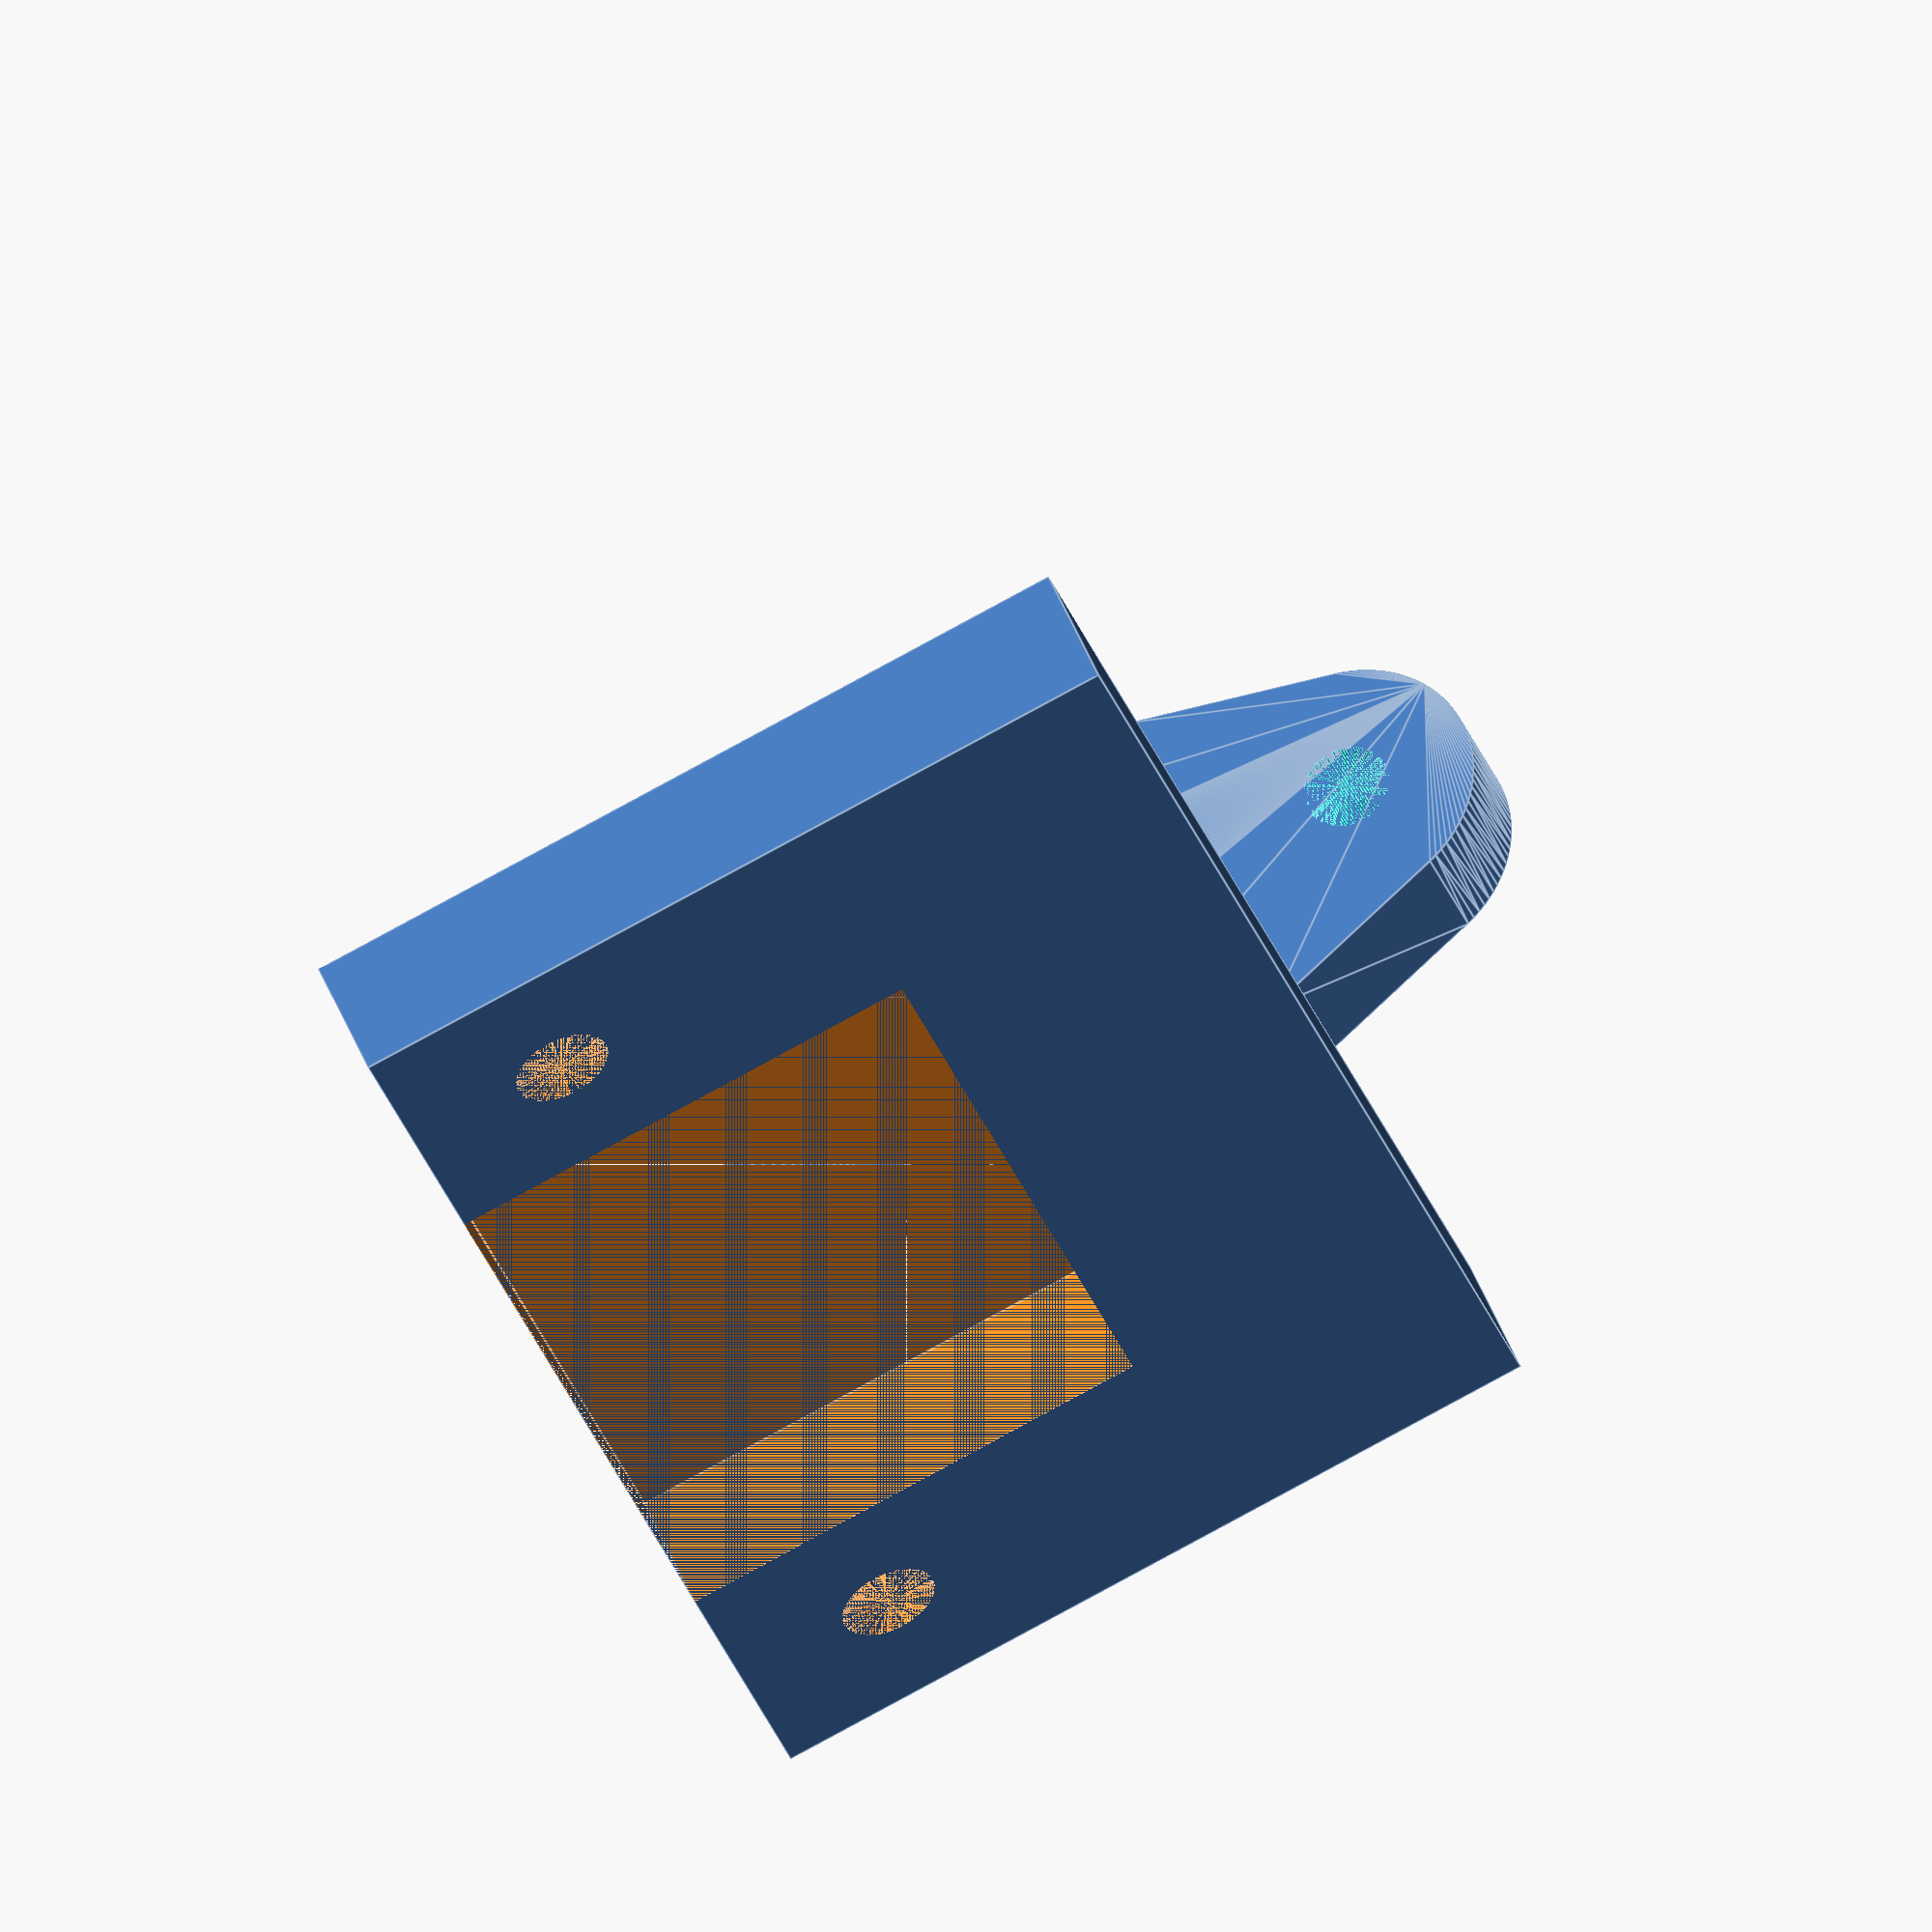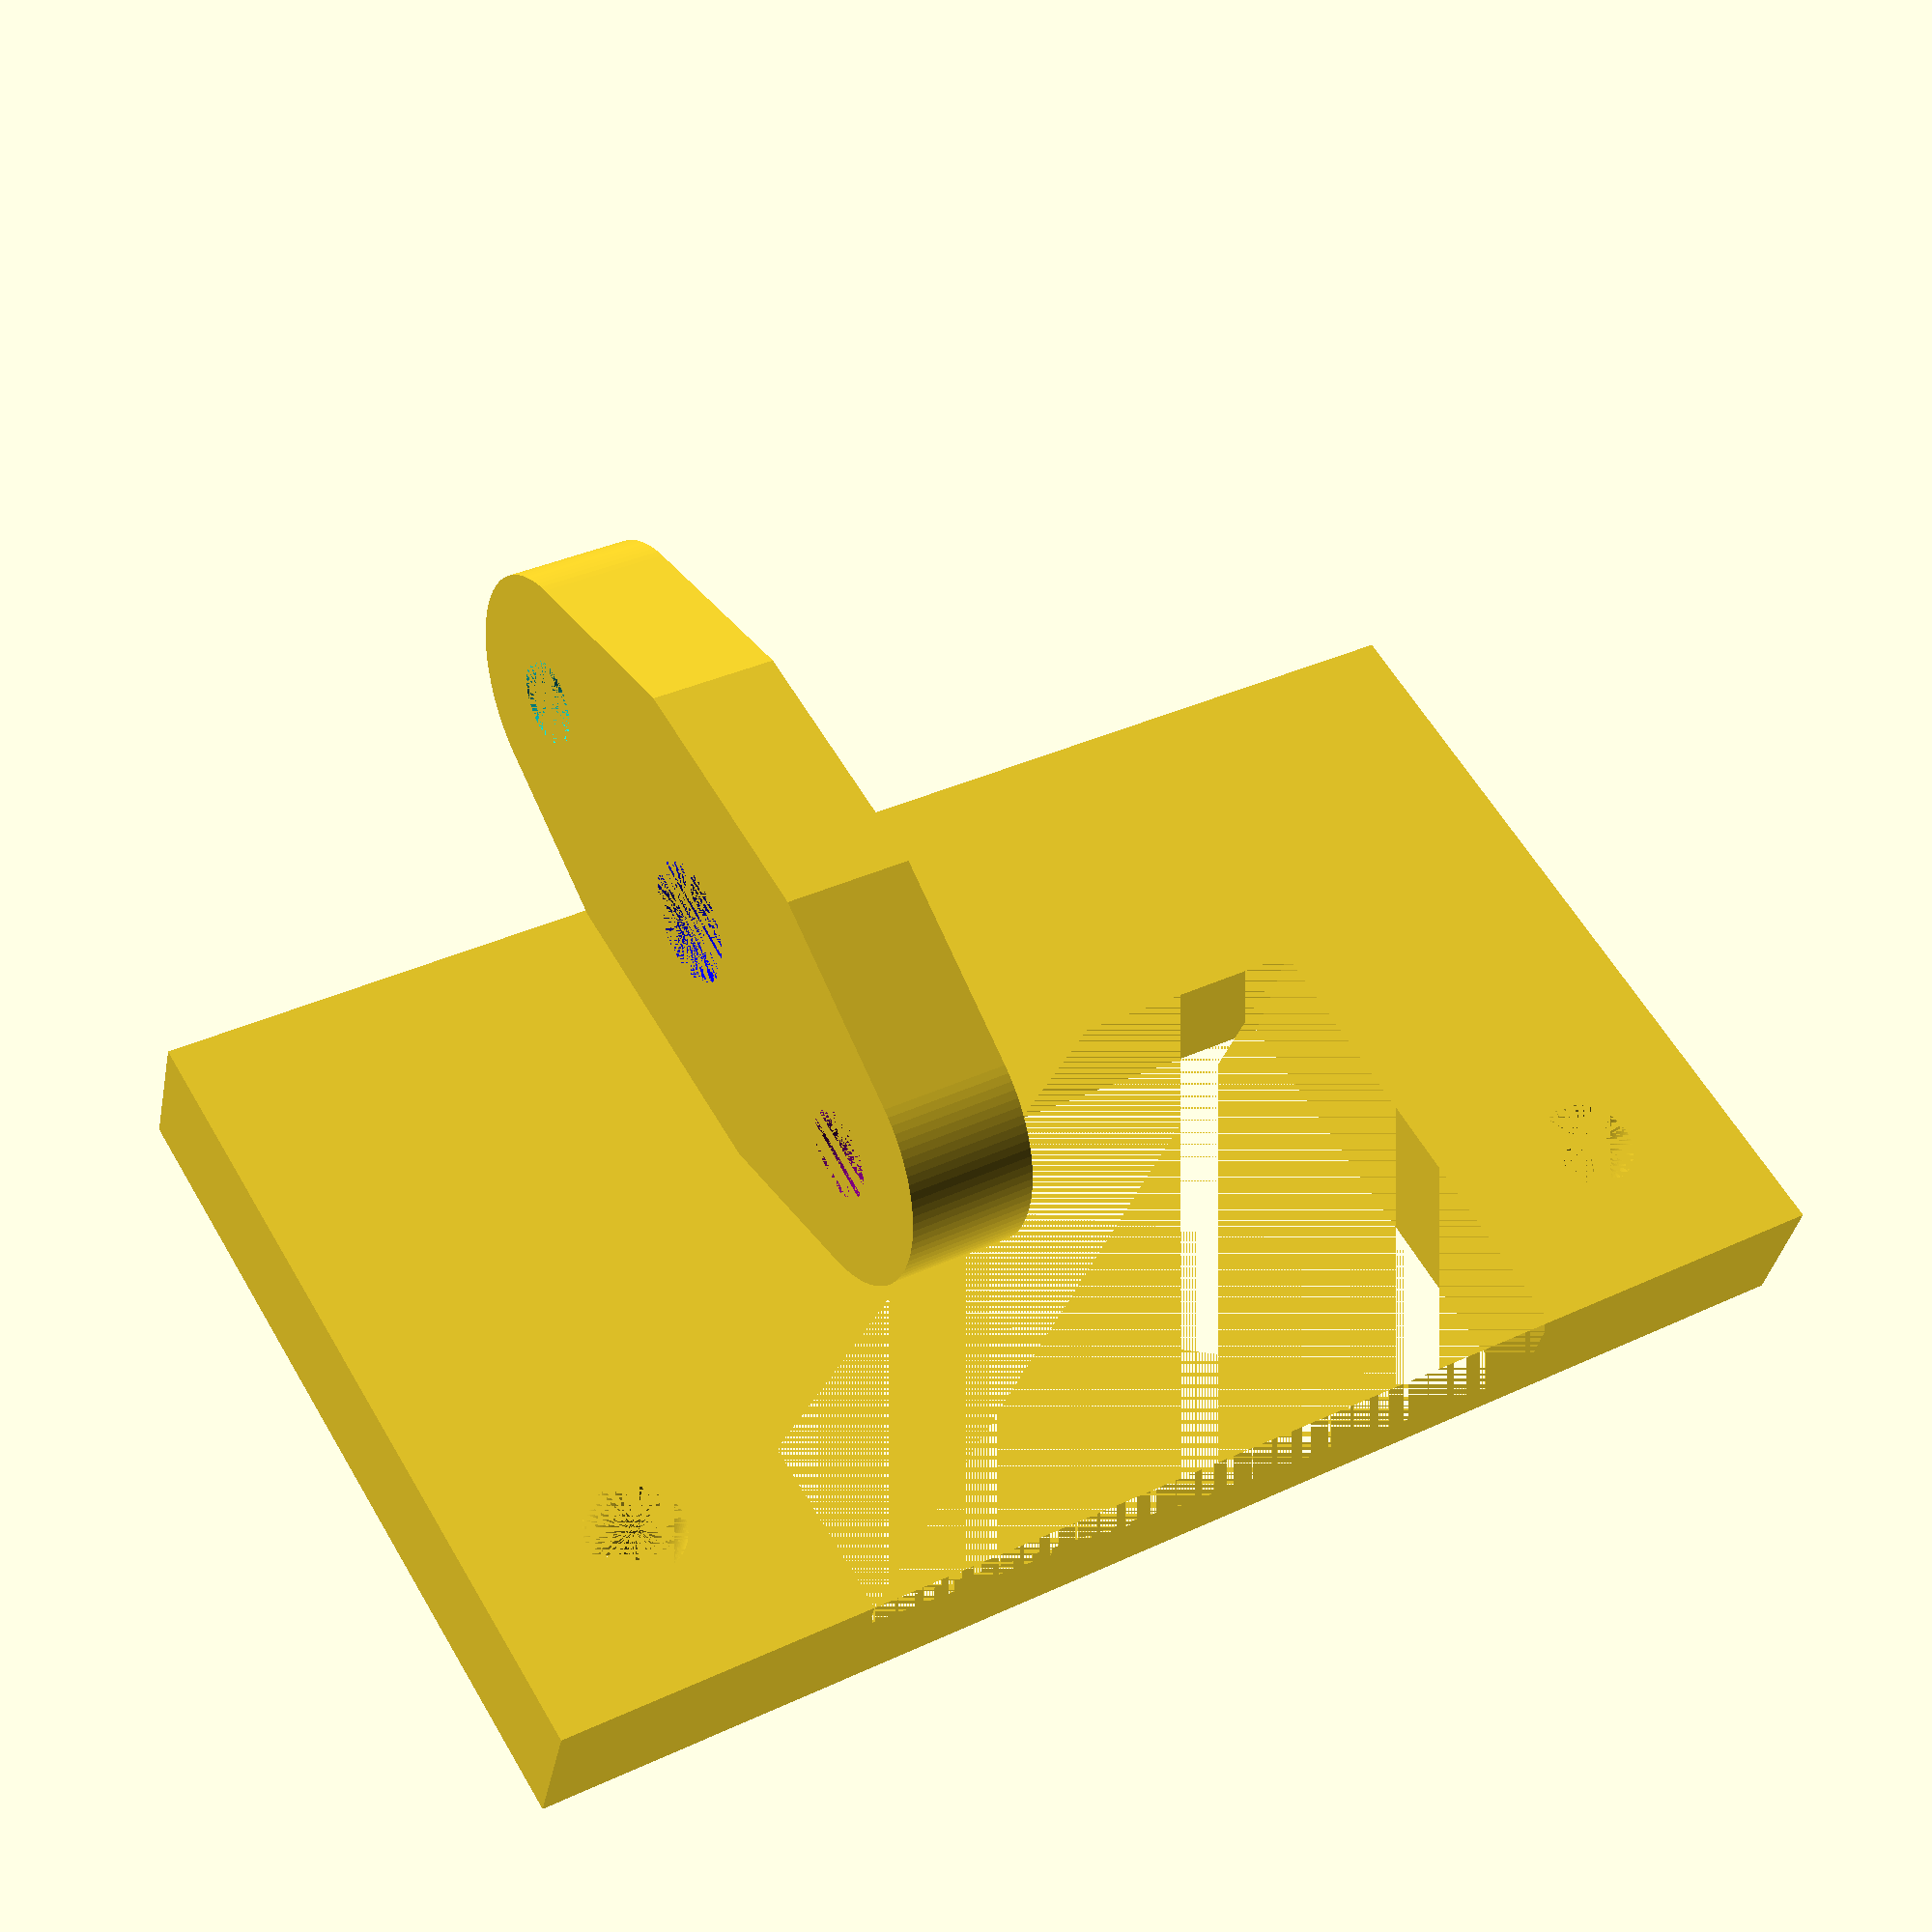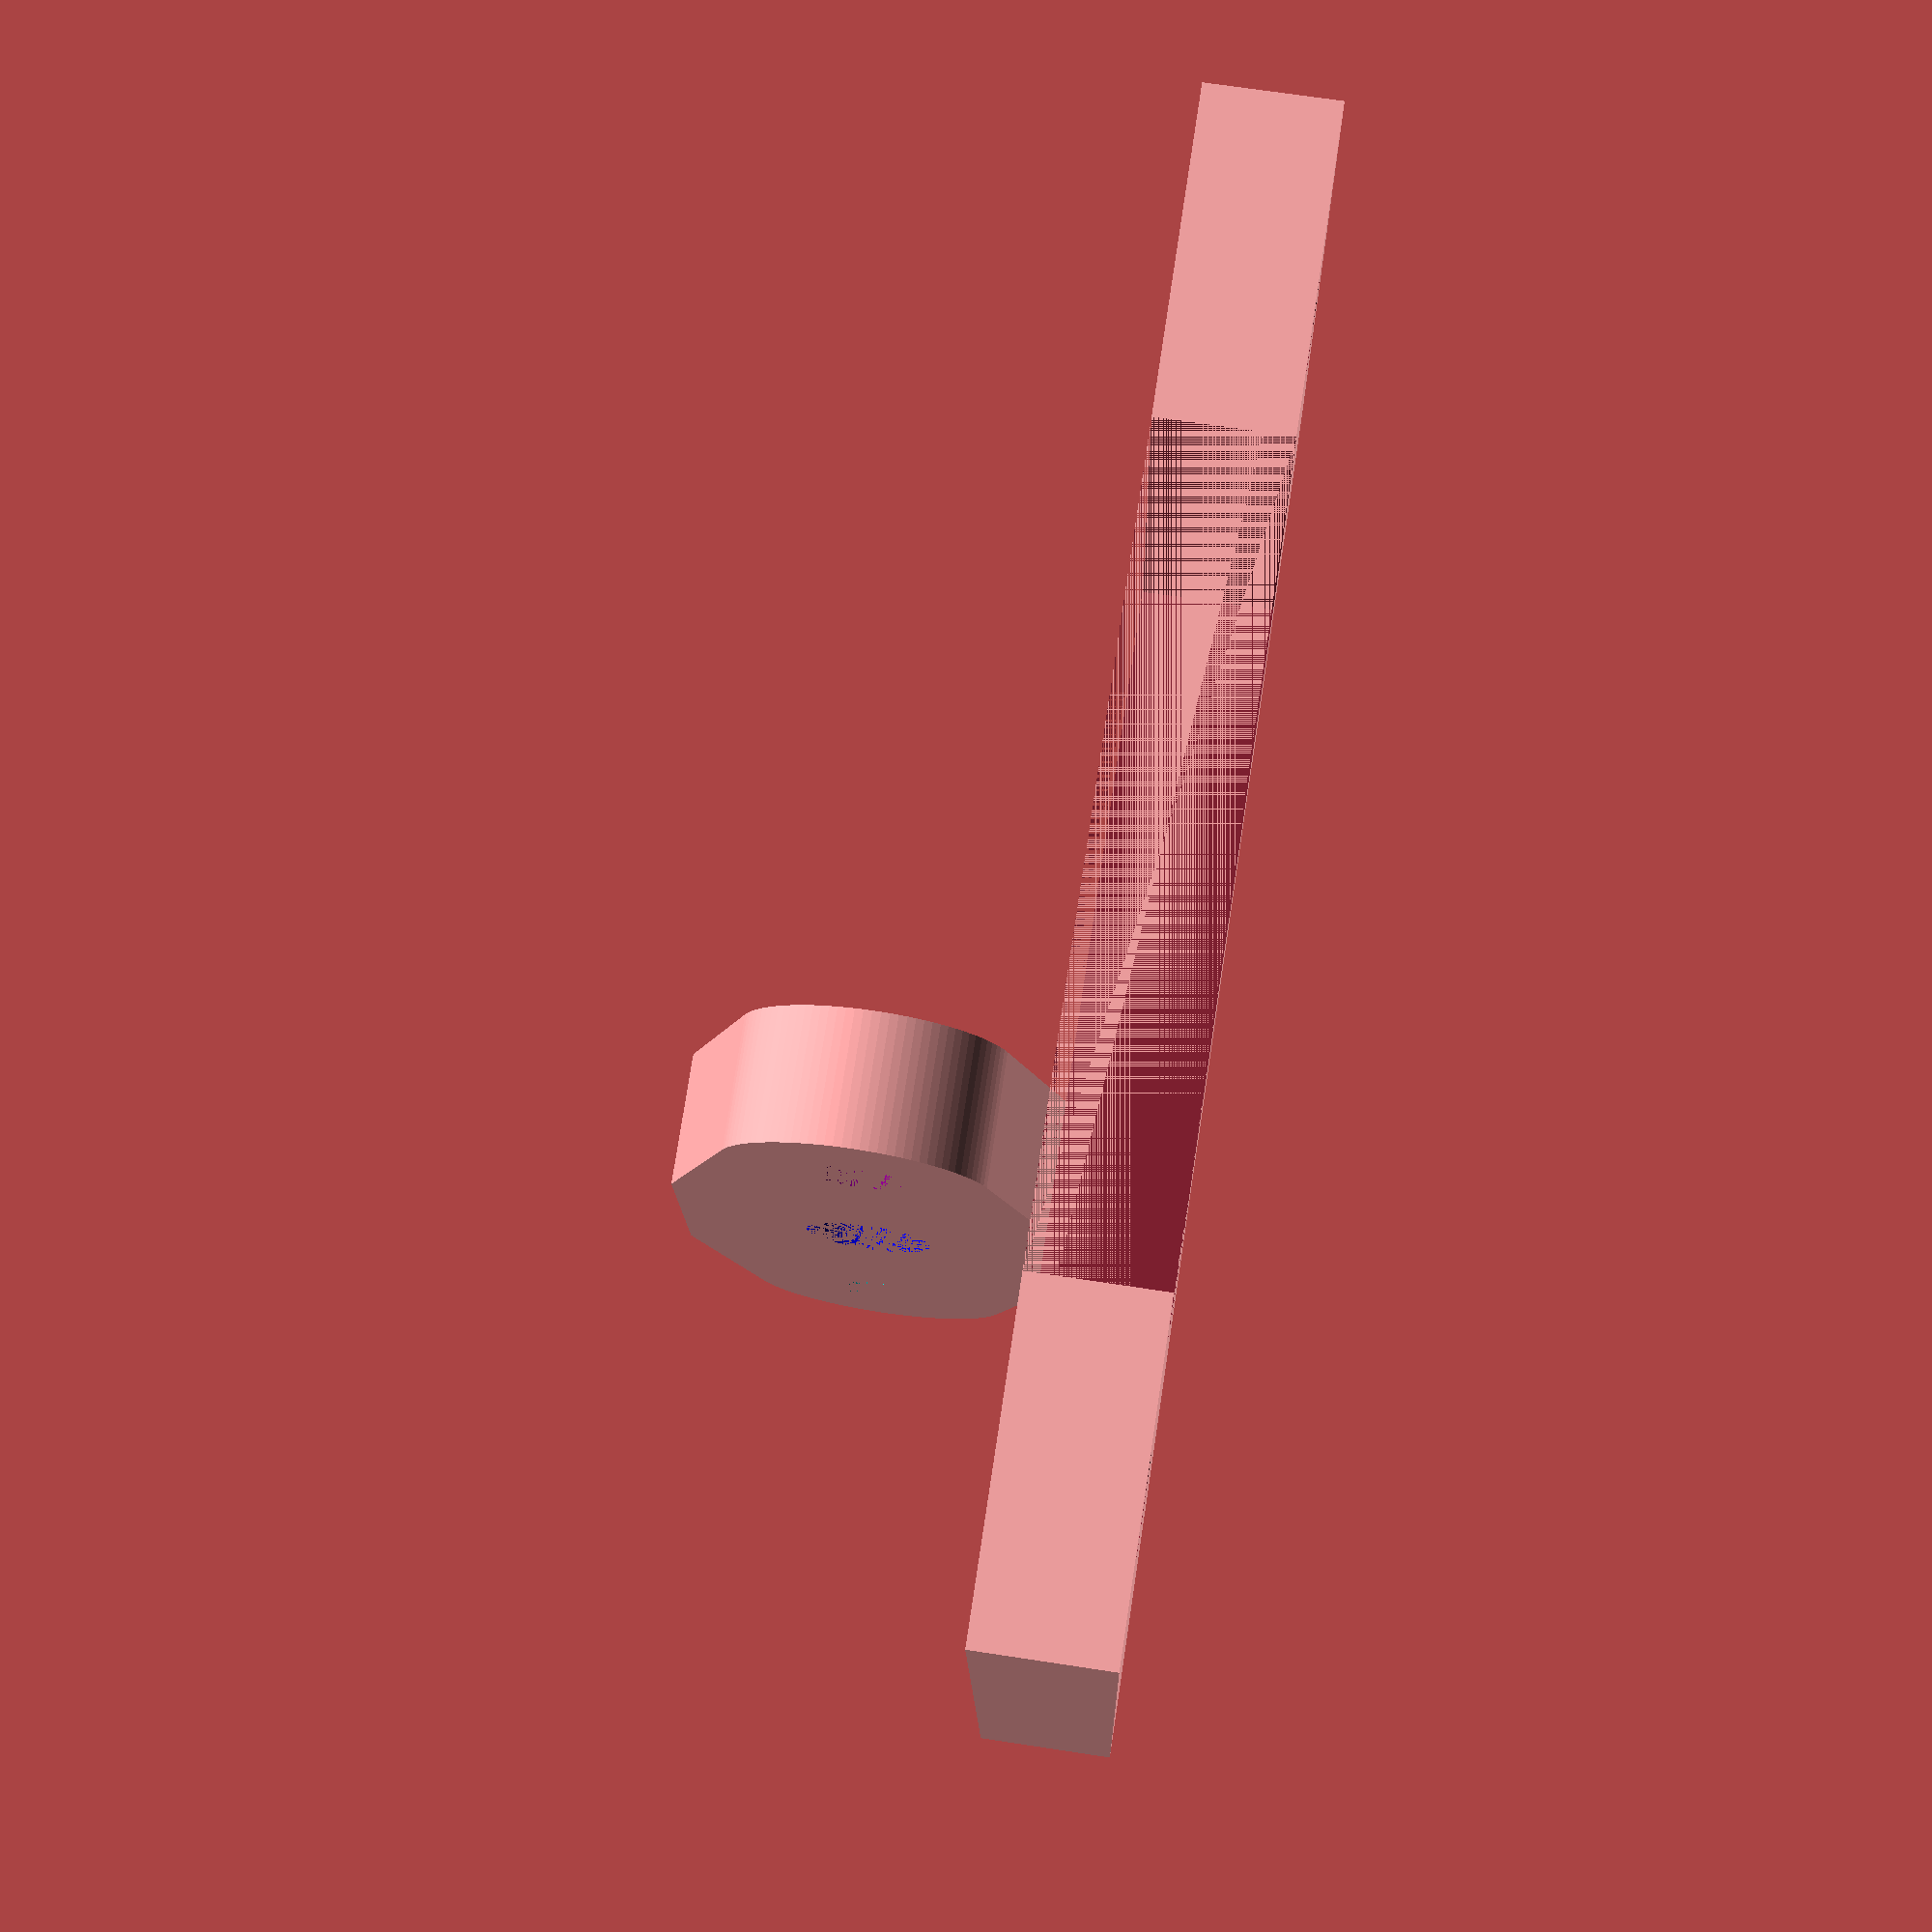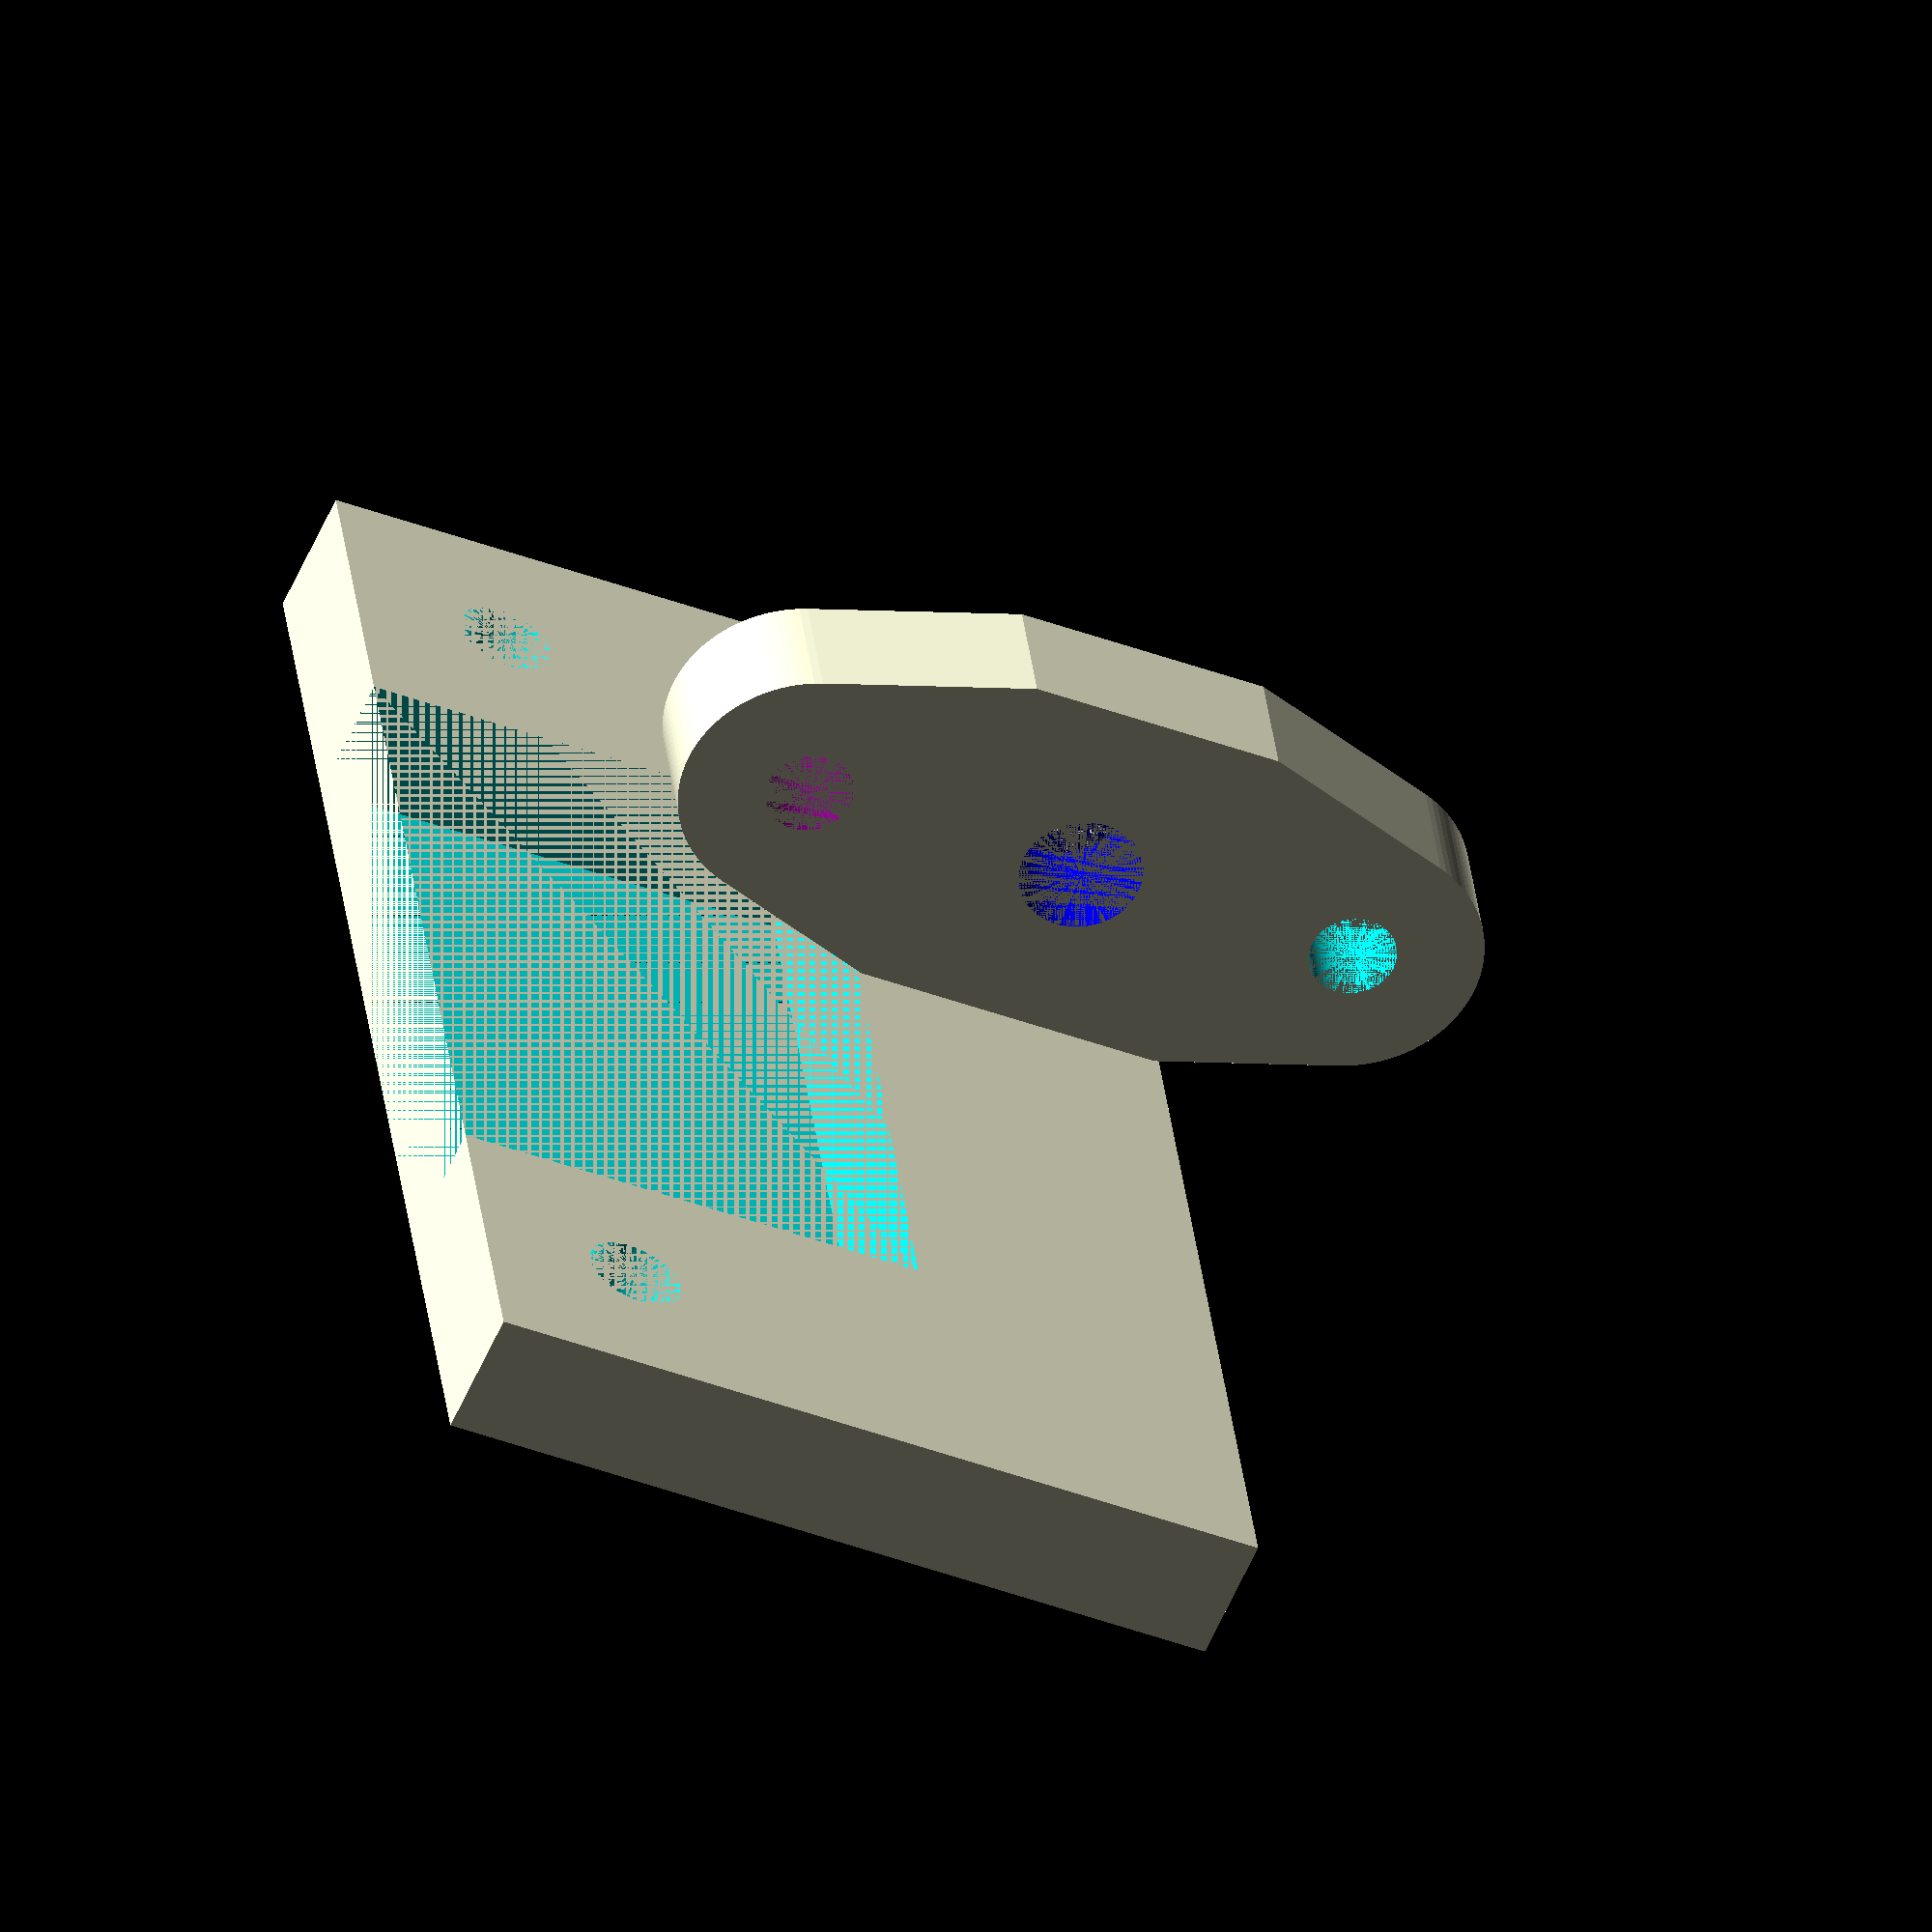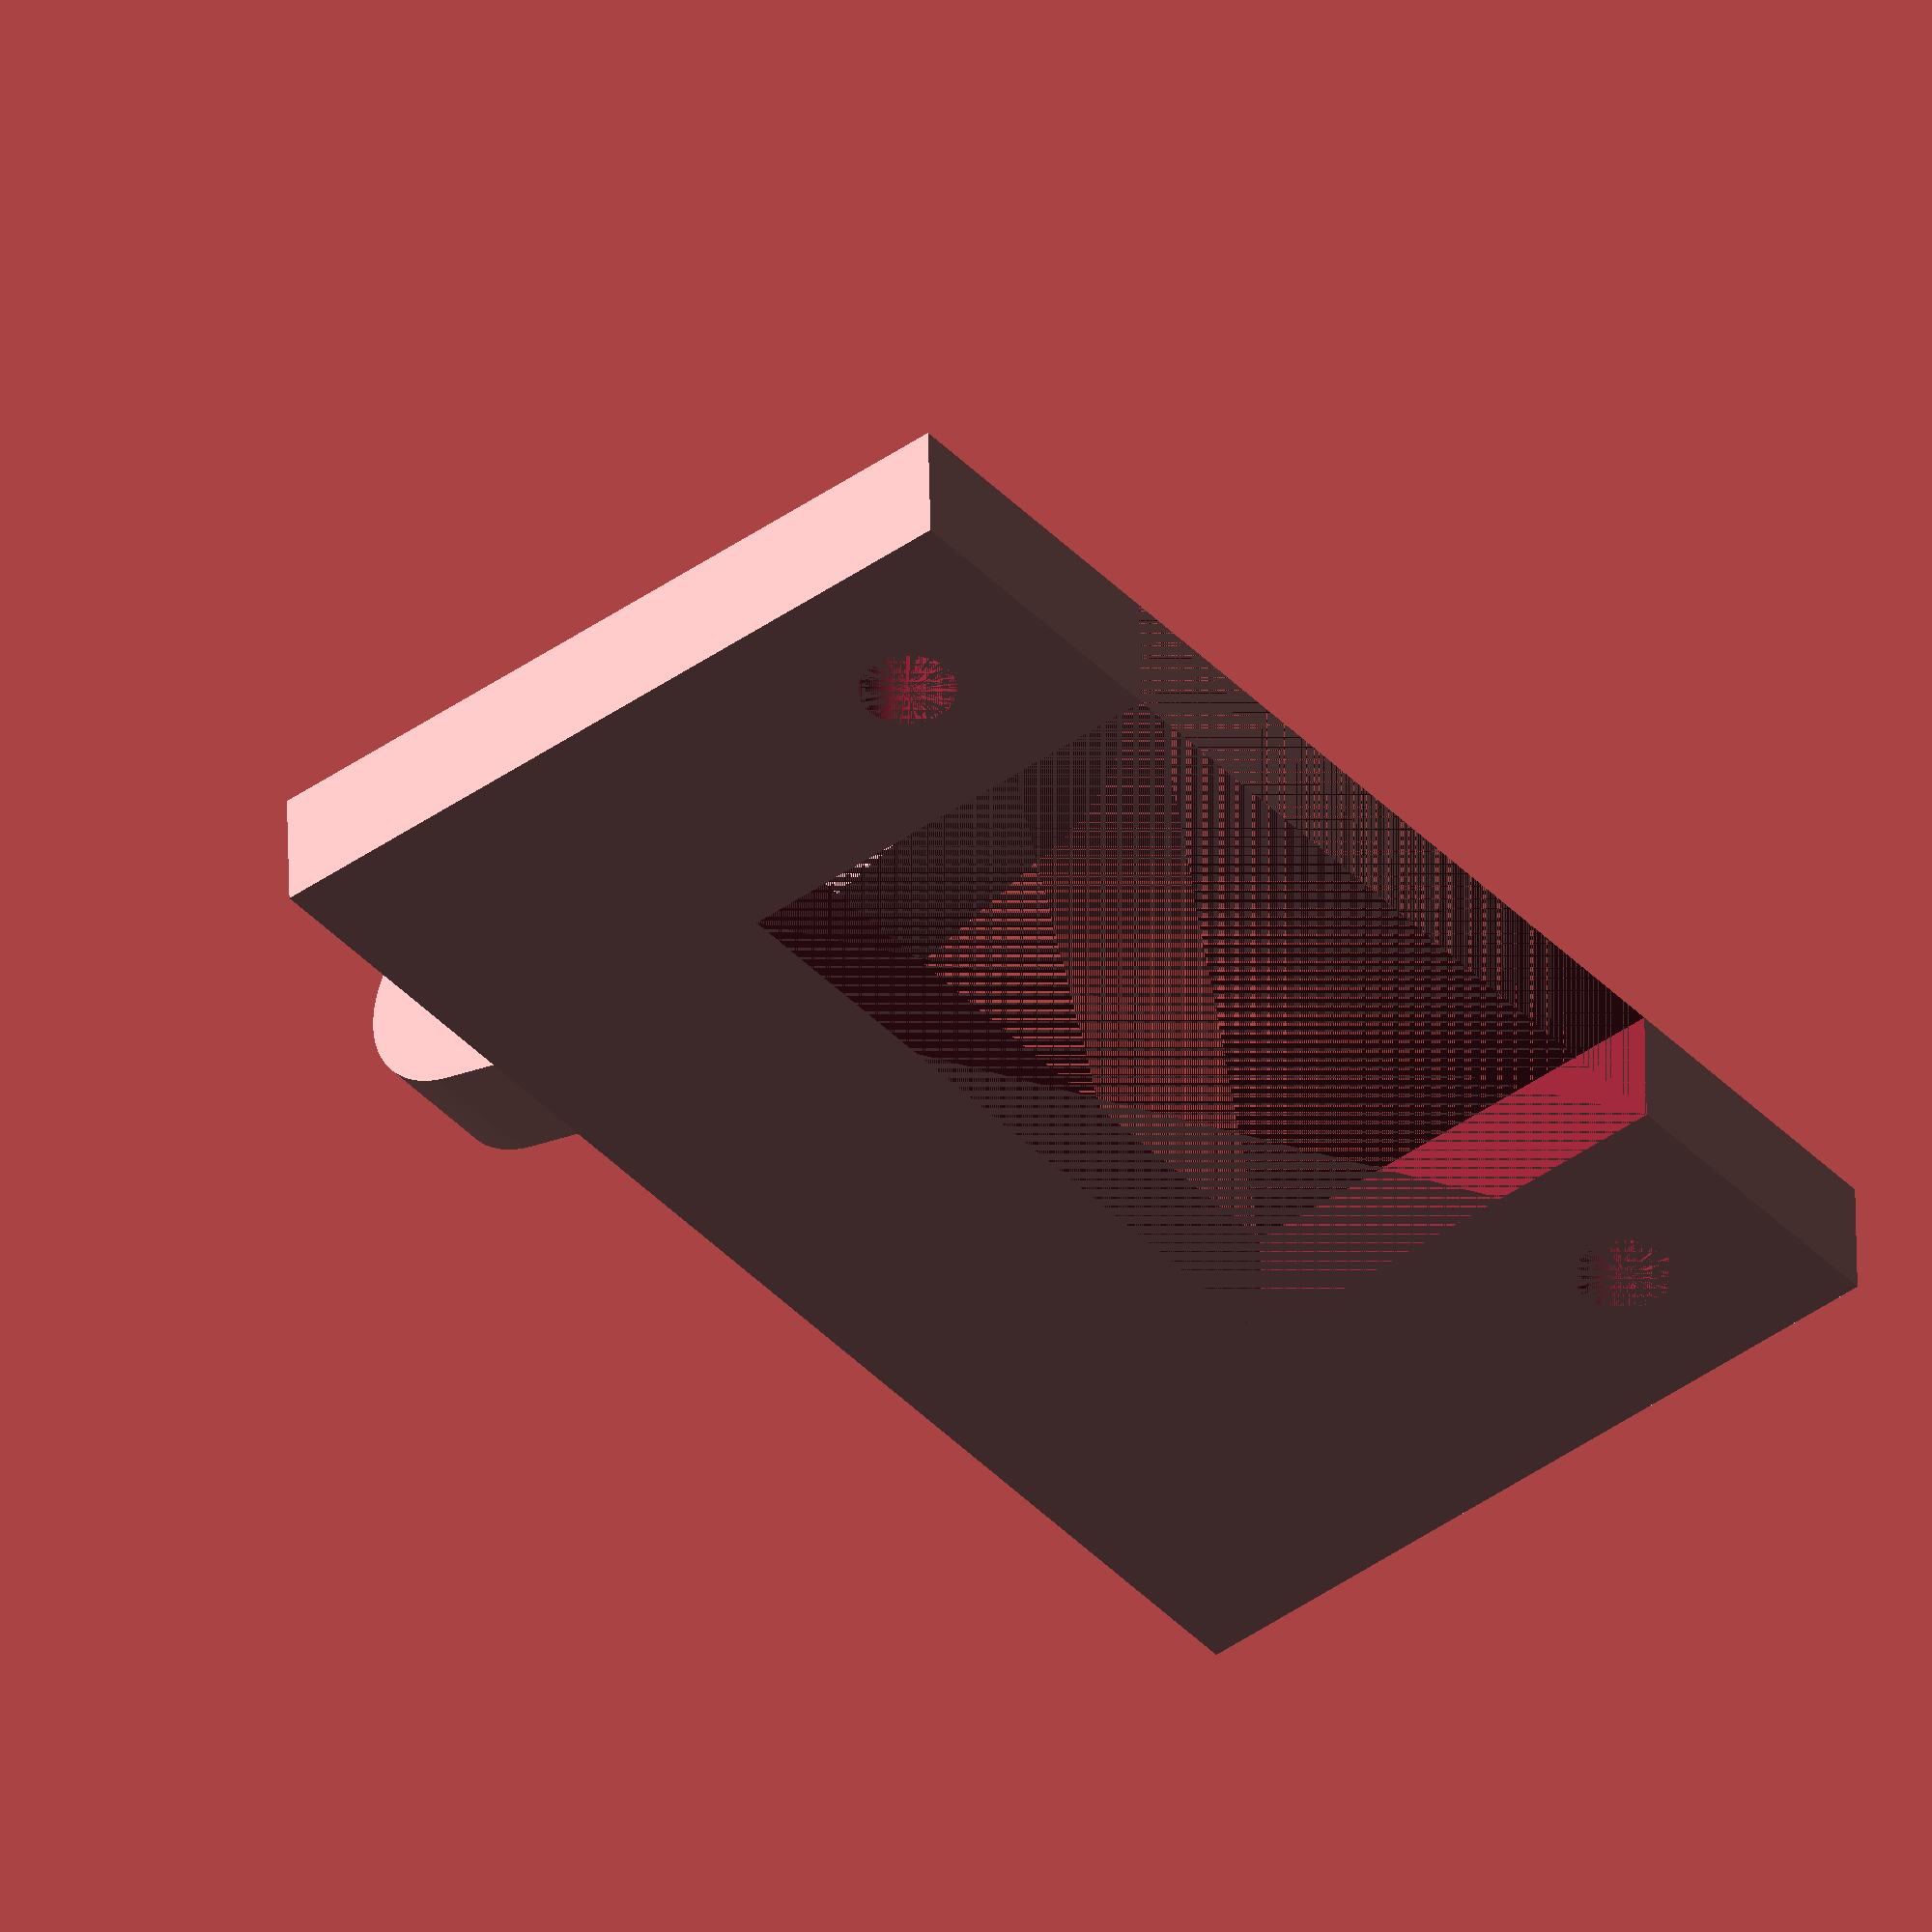
<openscad>
thickness = 4;
height = 44;
width = 25;
leg = 10;
m3_rad = 3 / 2;
m4_rad = 4 / 2;

$fn=100;

X=11.54; //Base section X
Y=8;  //Base section Y
M3=2.7;  //Mounting hole
M4=3.8;
OFF=18;  //Distance between mounting holes
BOSS=4;  //Base section rounded ends

module oval()
{
    difference()
    {
        union() 
        {
            hull() 
            {
              color("lime") translate([0,-OFF/2,0]) cylinder(r=BOSS,h=thickness);
              color("gray") translate([0,OFF/2,0]) cylinder(r=BOSS,h=thickness);
              color("green") translate([-X/2,-Y/2,0]) cube([X,Y,thickness]);
            }
        }
        color("purple") translate([0,-OFF/2,0]) cylinder(d=M3,h=thickness);
        color("cyan") translate([0,OFF/2,0]) cylinder(d=M3,h=thickness);
        color("blue") translate([0,0,0]) cylinder(d=M4,h=thickness);
    }

} 
            
difference()
{
    cube(size = [width, height, thickness], center = false);
    
    translate([0, leg, 0])
    {
        cube(size = [width - leg, height - leg - leg, thickness], center = false);
    }
    
    translate([leg / 2, leg / 2, 0])
    {
        cylinder(thickness, r = m3_rad, center = false);
    }

    translate([leg / 2, height - (leg / 2), 0])
    {
        cylinder(thickness, r = m3_rad, center = false);
    }


}

translate([width - (leg / 2), 30, thickness+thickness+1.5])
{
    rotate([90, 90, 0])
    {
        oval();

    }
}

//oval();

</openscad>
<views>
elev=126.7 azim=18.2 roll=22.1 proj=o view=edges
elev=217.7 azim=59.3 roll=191.2 proj=p view=solid
elev=291.3 azim=97.2 roll=98.7 proj=p view=solid
elev=238.4 azim=172.8 roll=203.6 proj=o view=solid
elev=313.0 azim=39.4 roll=178.9 proj=o view=wireframe
</views>
